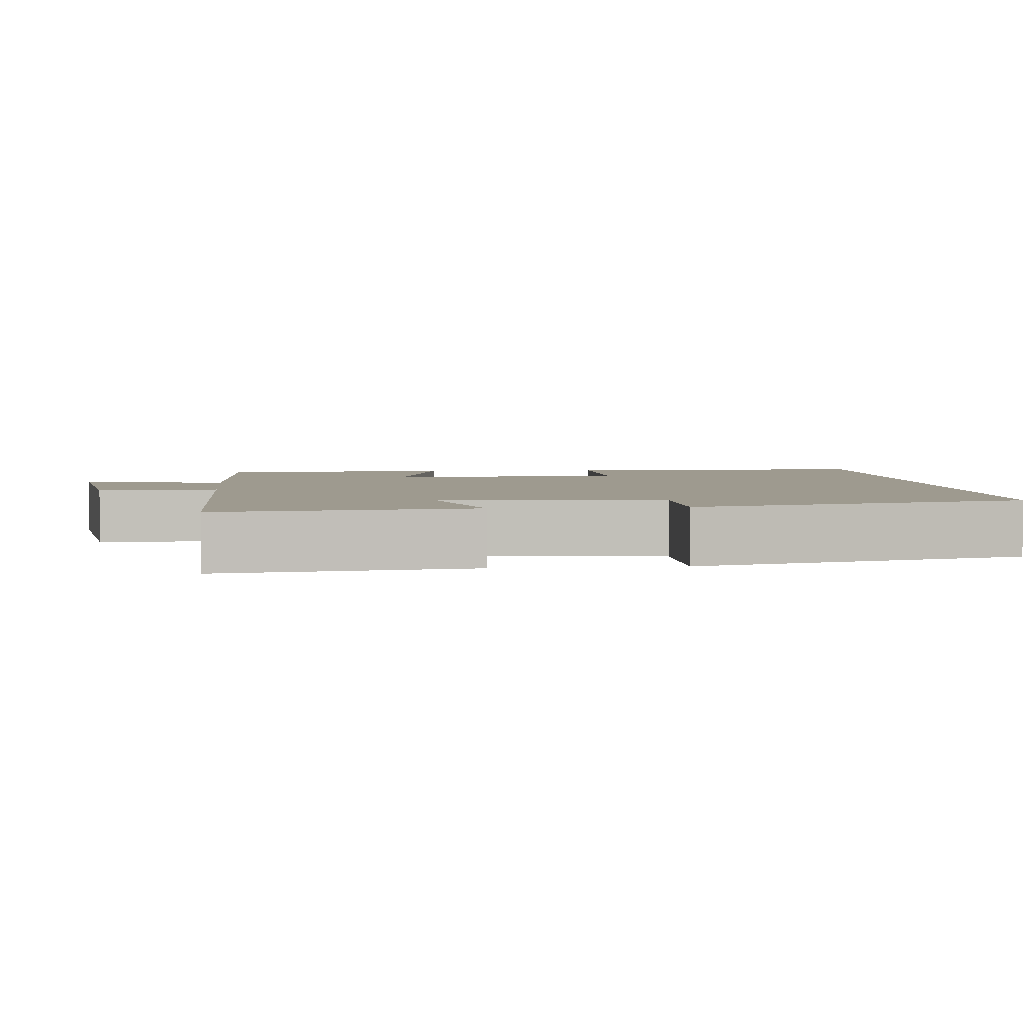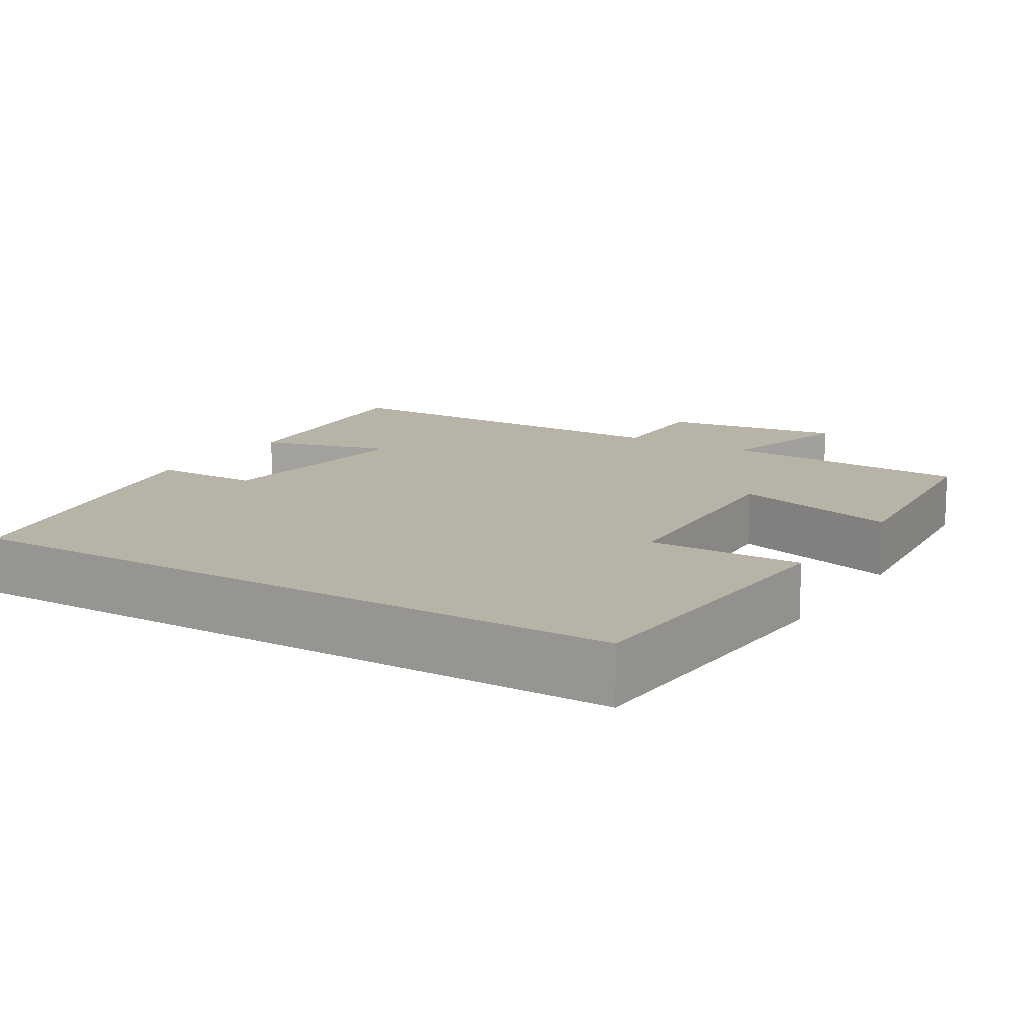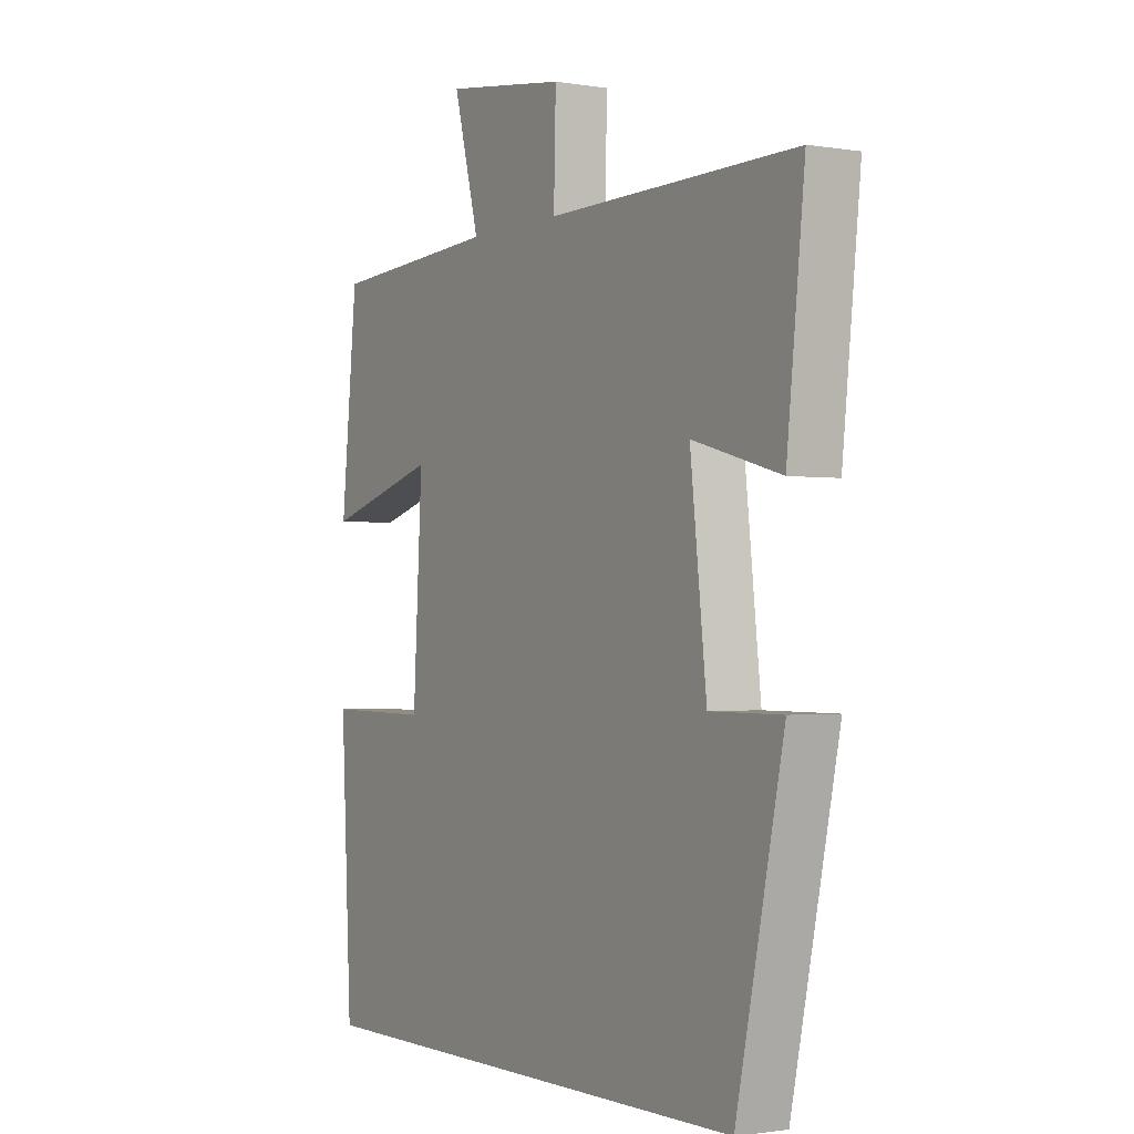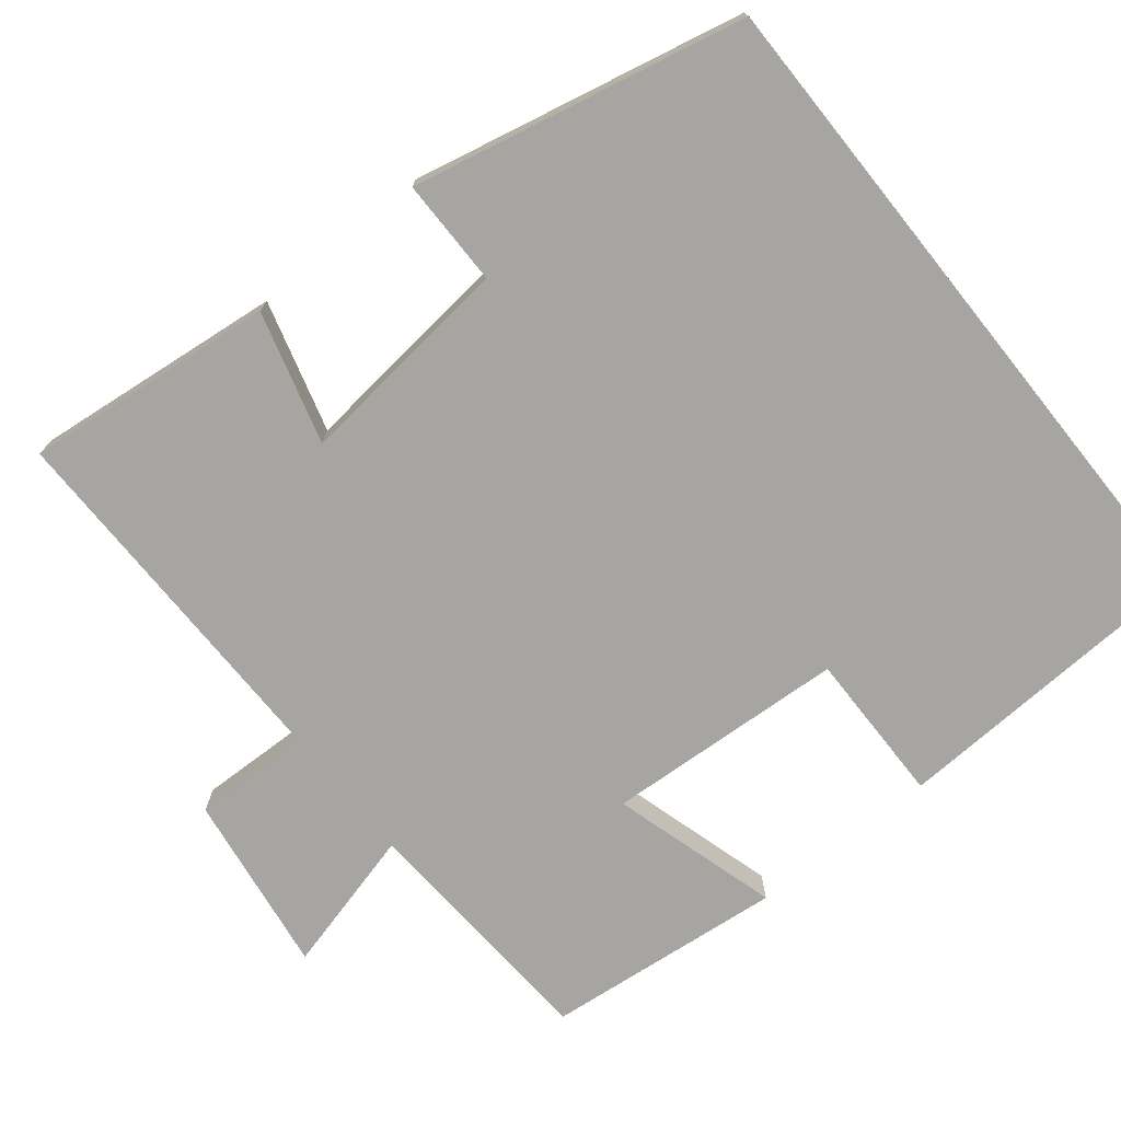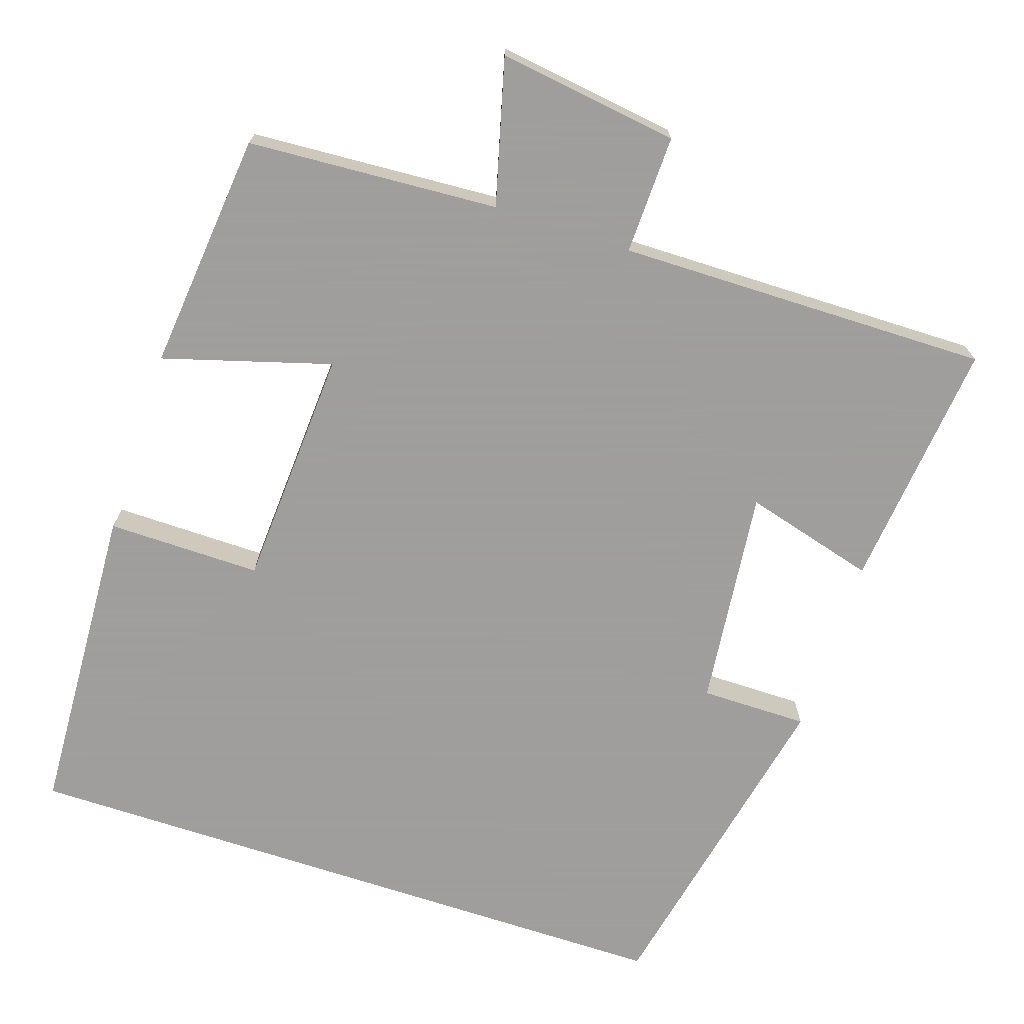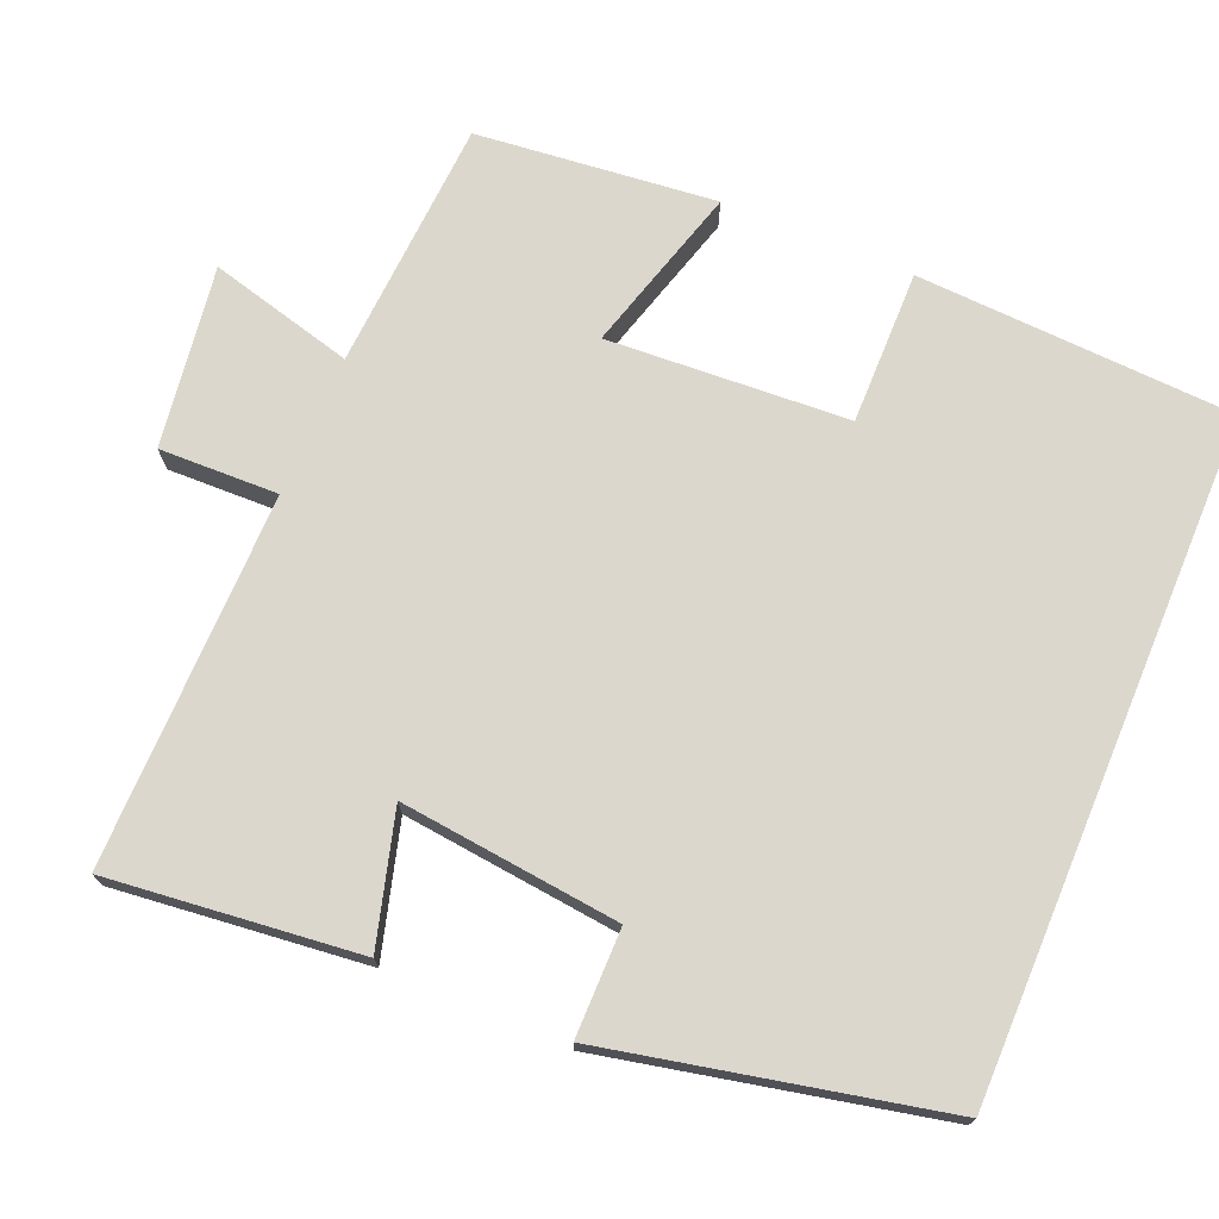
<metadata>
{"format":"obj","ext":"obj","renderer":"f3d","projection":"perspective","resolution":1024,"background":"white","views":[{"elev":3.6,"azim":83.9,"up":"+Y"},{"elev":12.9,"azim":-148.2,"up":"+Y"},{"elev":-1.4,"azim":58.8,"up":"+Z"},{"elev":-73.7,"azim":128.7,"up":"+Y"},{"elev":-71.1,"azim":-18.2,"up":"+Y"},{"elev":72.9,"azim":112.7,"up":"+Y"}]}
</metadata>
<code>
v -0.468 0.07 0.48
v -0.138 0.07 0.5
v -0.188 0.07 0.69
v 0.05 0.07 0.656
v 0.046 0.07 0.5
v 0.535 0.07 0.505
v 0.5 0.07 0.176
v 0.327 0.07 0.224
v 0.359 0.07 -0.064
v 0.5 0.07 -0.064
v 0.407 0.07 -0.5
v -0.479 0.07 -0.5
v -0.5 0.07 -0.084
v -0.298 0.07 -0.086
v -0.28 0.07 0.23
v -0.5 0.07 0.166
v -0.468 0 0.48
v -0.138 0 0.5
v -0.188 0 0.69
v 0.05 0 0.656
v 0.046 0 0.5
v 0.535 0 0.505
v 0.5 0 0.176
v 0.327 0 0.224
v 0.359 0 -0.064
v 0.5 0 -0.064
v 0.407 0 -0.5
v -0.479 0 -0.5
v -0.5 0 -0.084
v -0.298 0 -0.086
v -0.28 0 0.23
v -0.5 0 0.166
f 15 16 1 2
f 14 15 2
f 11 12 13 14
f 9 10 11 14
f 8 9 14 2
f 5 6 7 8
f 5 8 2 3
f 3 4 5
f 18 17 32 31
f 18 31 30
f 30 29 28 27
f 30 27 26 25
f 18 30 25 24
f 24 23 22 21
f 19 18 24 21
f 21 20 19
f 1 17 18 2
f 2 18 19 3
f 3 19 20 4
f 4 20 21 5
f 5 21 22 6
f 6 22 23 7
f 7 23 24 8
f 8 24 25 9
f 9 25 26 10
f 10 26 27 11
f 11 27 28 12
f 12 28 29 13
f 13 29 30 14
f 14 30 31 15
f 15 31 32 16
f 16 32 17 1

</code>
